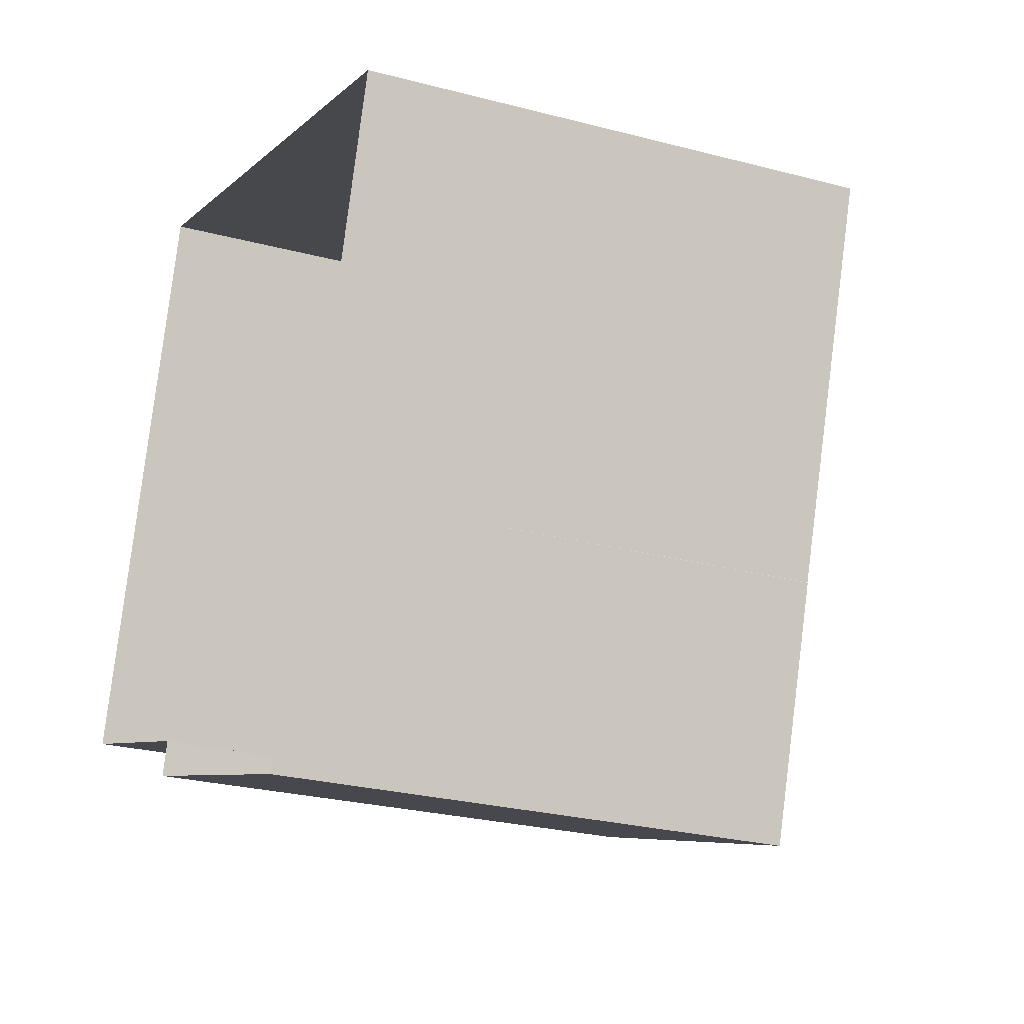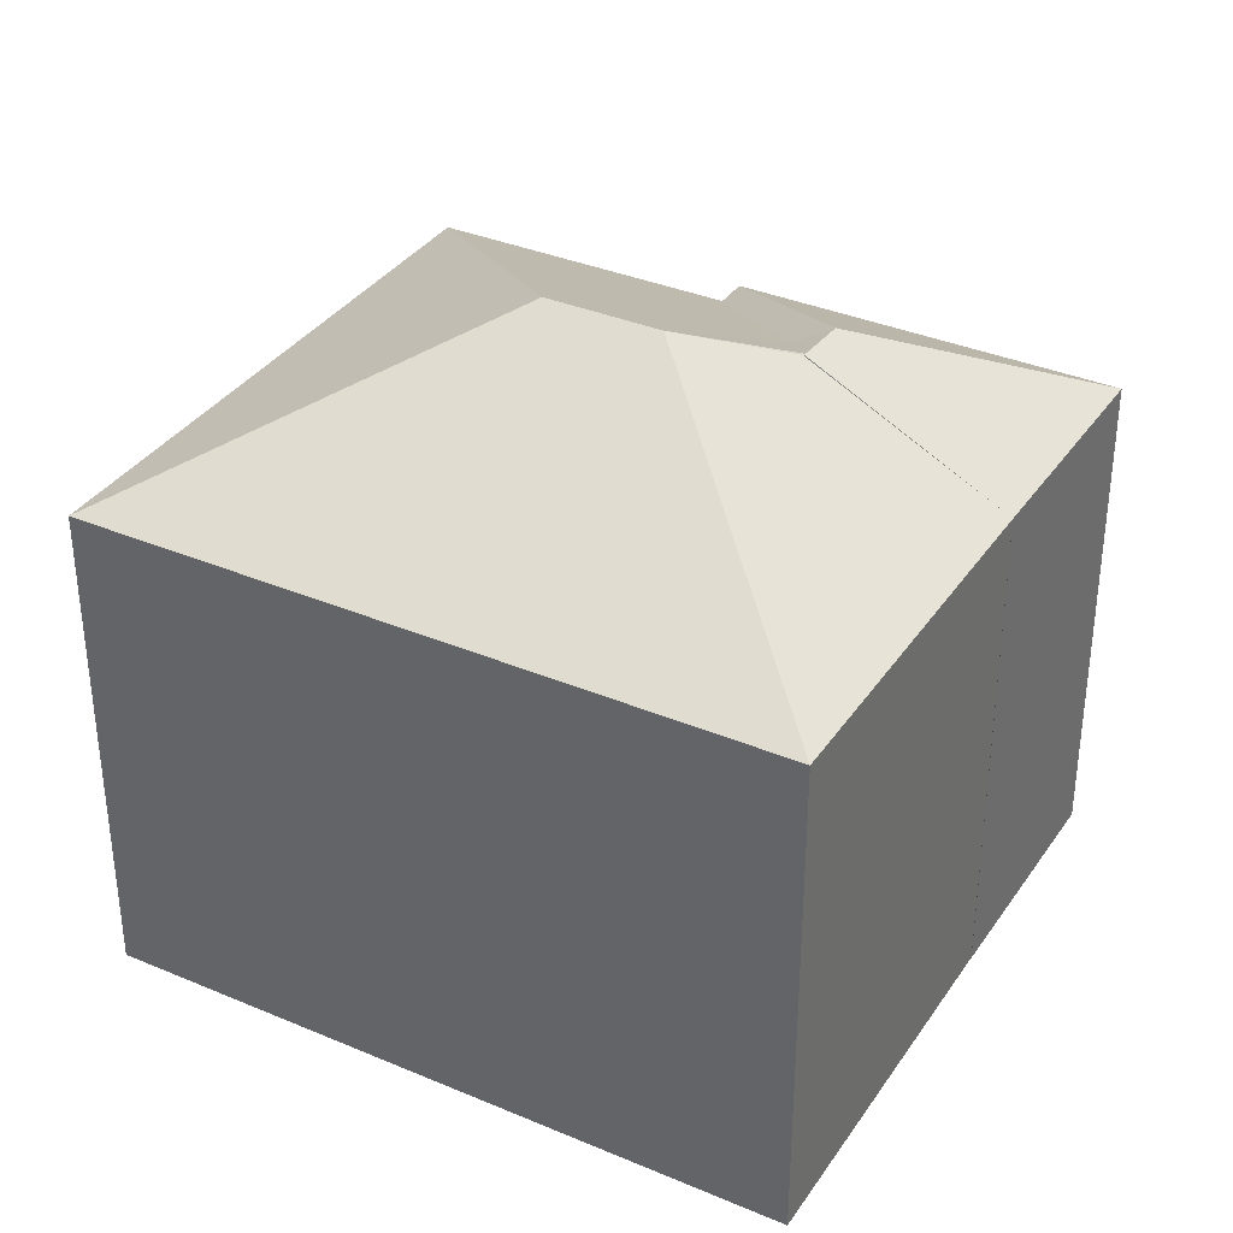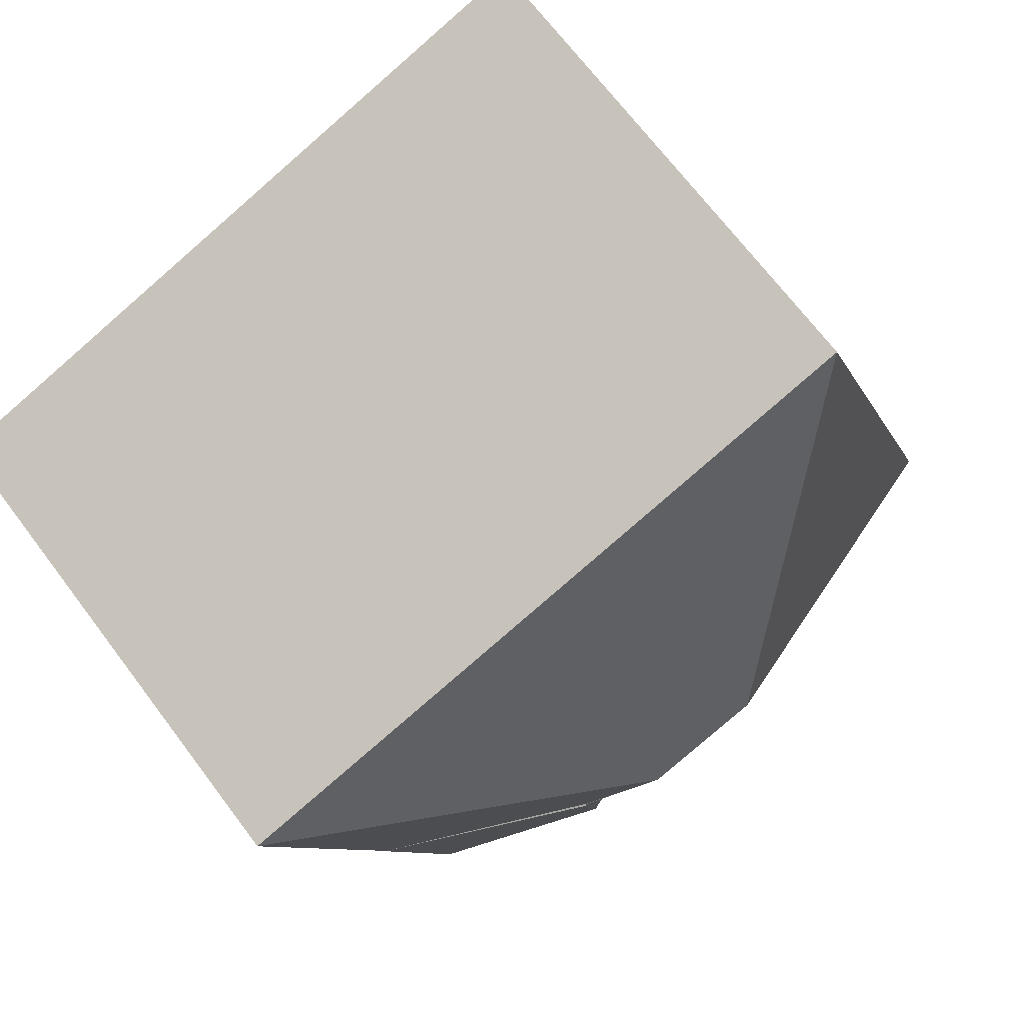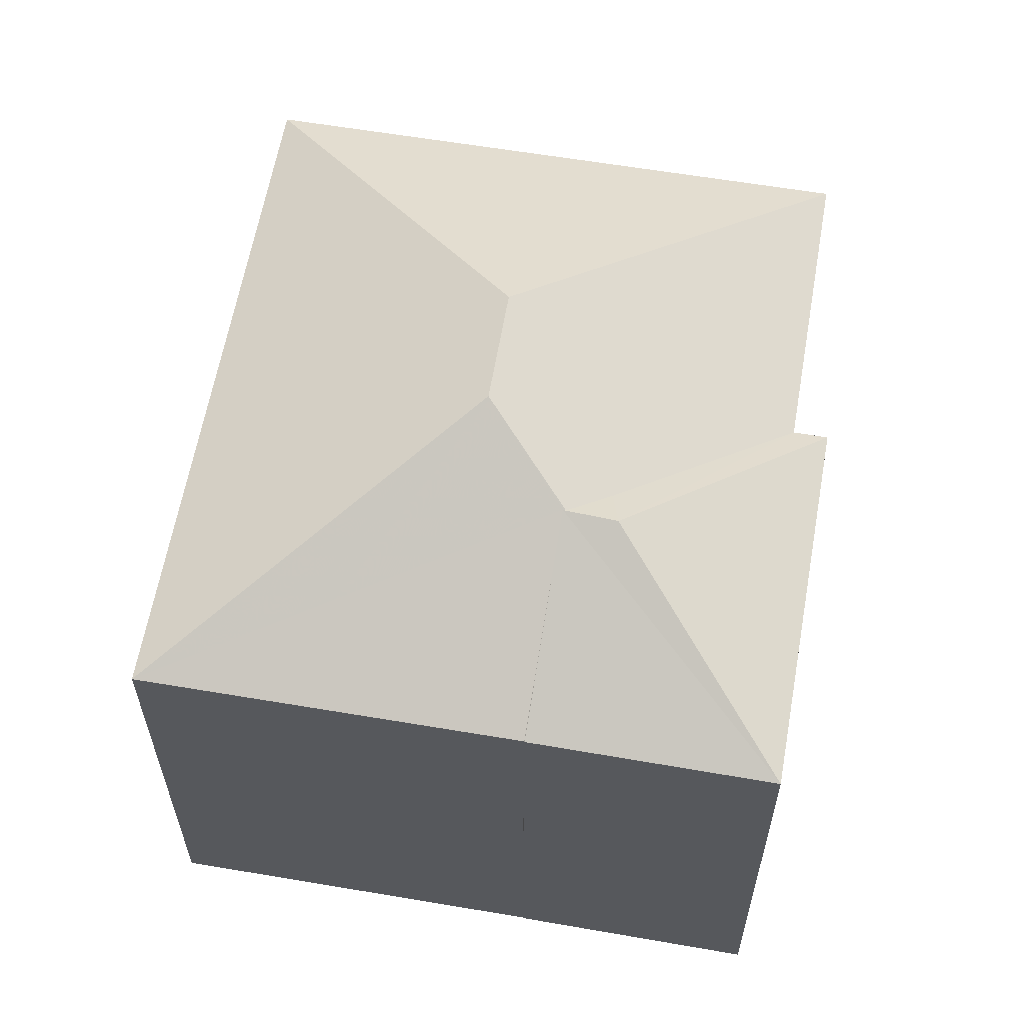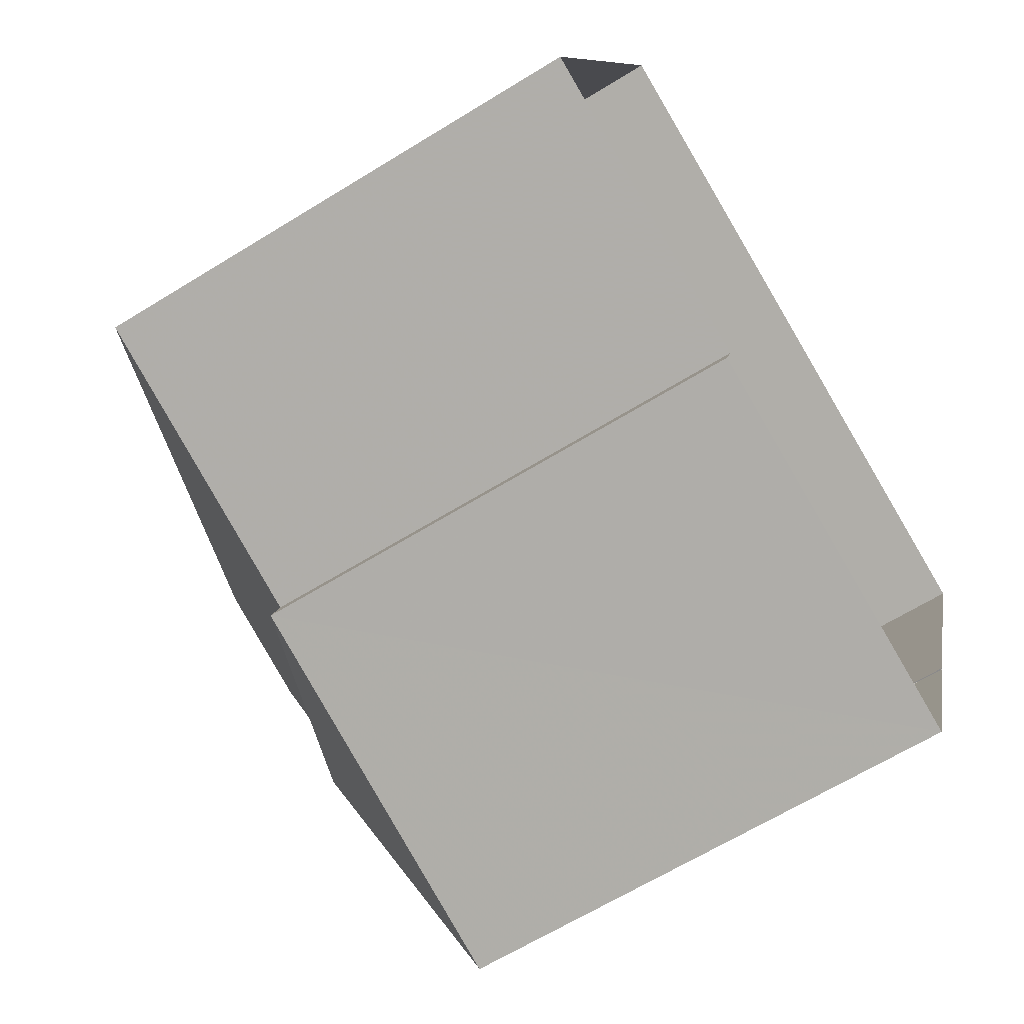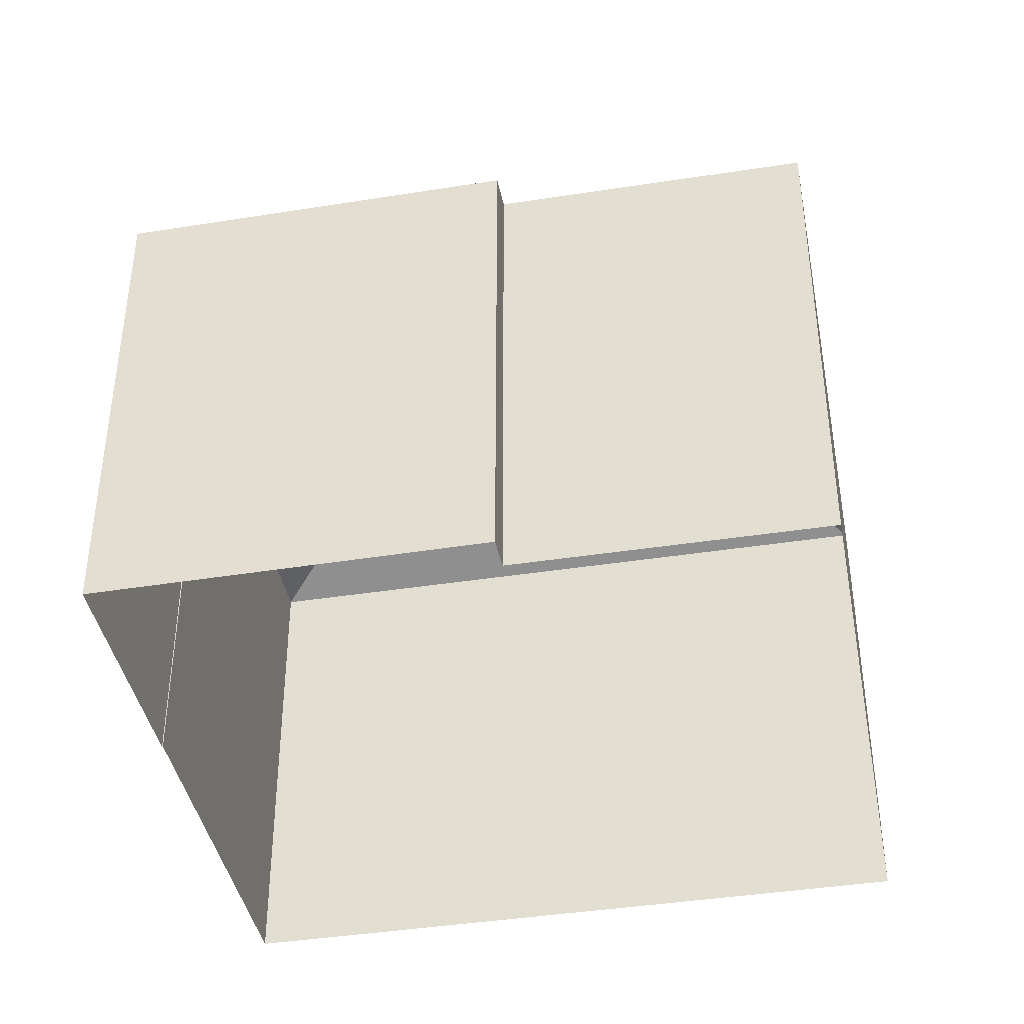
<metadata>
{"format":"obj","ext":"obj","renderer":"f3d","projection":"perspective","resolution":1024,"background":"white","views":[{"elev":-26.3,"azim":-112.7,"up":"+Y"},{"elev":35.1,"azim":-131.7,"up":"+Z"},{"elev":69.8,"azim":-37.1,"up":"+Y"},{"elev":60.7,"azim":-61.2,"up":"+Z"},{"elev":-64.3,"azim":122.0,"up":"+Y"},{"elev":-41.1,"azim":29.7,"up":"+Z"}]}
</metadata>
<code>
v -8.816e+04 -1.003e+05 3.337
v -8.816e+04 -1.003e+05 3.337
v -8.816e+04 -1.003e+05 3.336
v -8.817e+04 -1.003e+05 3.335
v -8.817e+04 -1.003e+05 3.337
v -8.816e+04 -1.003e+05 3.337
v -8.817e+04 -1.003e+05 3.337
v -8.817e+04 -1.003e+05 3.337
v -8.817e+04 -1.003e+05 10.26
v -8.816e+04 -1.003e+05 11.67
v -8.816e+04 -1.003e+05 11.67
v -8.817e+04 -1.003e+05 10.26
v -8.816e+04 -1.003e+05 11.66
v -8.816e+04 -1.003e+05 11.39
v -8.816e+04 -1.003e+05 11.66
v -8.816e+04 -1.003e+05 10.26
v -8.816e+04 -1.003e+05 10.26
v -8.816e+04 -1.003e+05 12.27
v -8.816e+04 -1.003e+05 10.26
v -8.816e+04 -1.003e+05 12.27
v -8.817e+04 -1.003e+05 10.26
v -8.816e+04 -1.003e+05 10.26
v -8.817e+04 -1.003e+05 10.26
f 1 2 3
f 4 3 5
f 2 6 7
f 8 5 7
f 3 2 5
f 5 2 7
f 9 10 11
f 12 9 11
f 13 10 14
f 15 11 13
f 11 10 13
f 10 16 14
f 10 17 16
f 17 10 9
f 13 14 18
f 18 16 19
f 18 14 16
f 19 20 18
f 18 20 21
f 22 21 20
f 20 19 22
f 15 21 23
f 13 18 15
f 15 18 21
f 23 12 11
f 15 23 11
f 12 8 7
f 9 12 7
f 23 8 12
f 23 5 8
f 16 17 6
f 2 16 6
f 17 9 7
f 6 17 7
f 21 4 5
f 23 21 5
f 21 3 4
f 21 22 3
f 22 1 3
f 22 19 1
f 16 1 19
f 16 2 1

</code>
